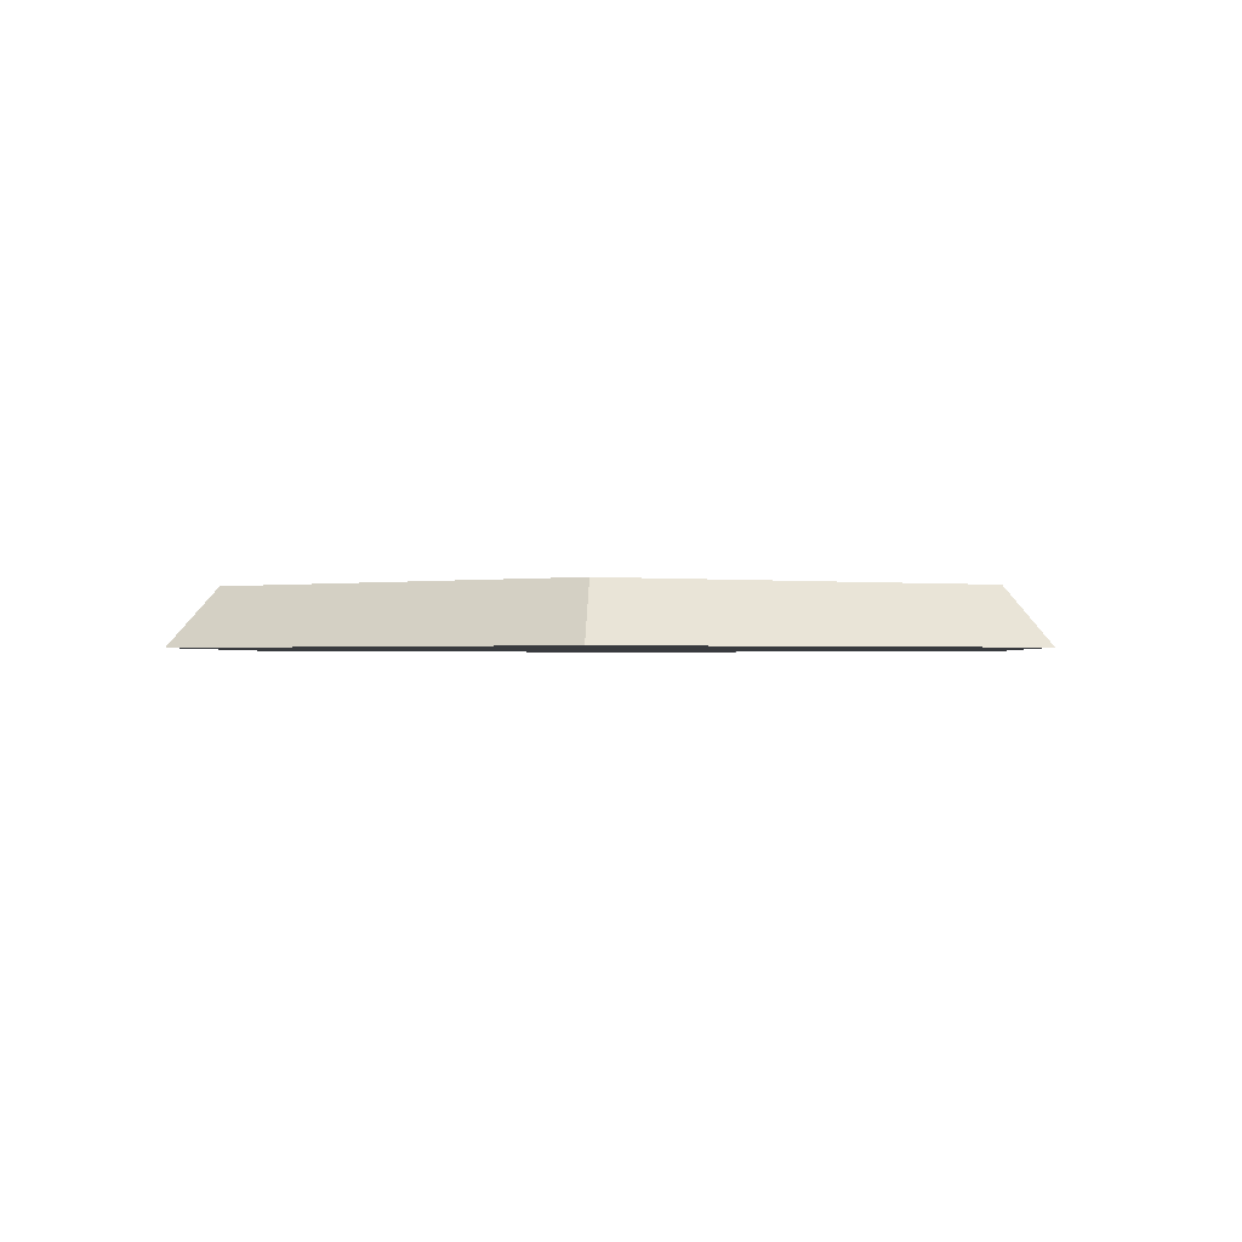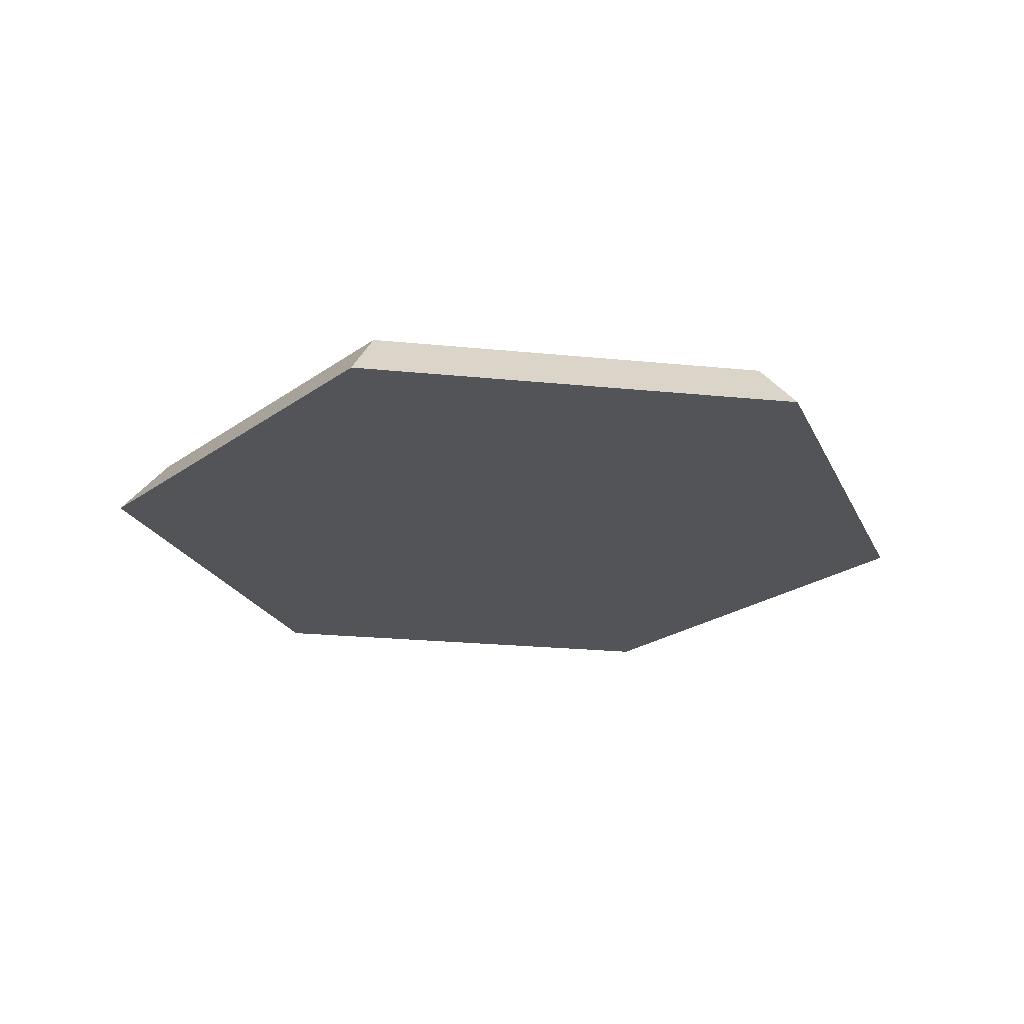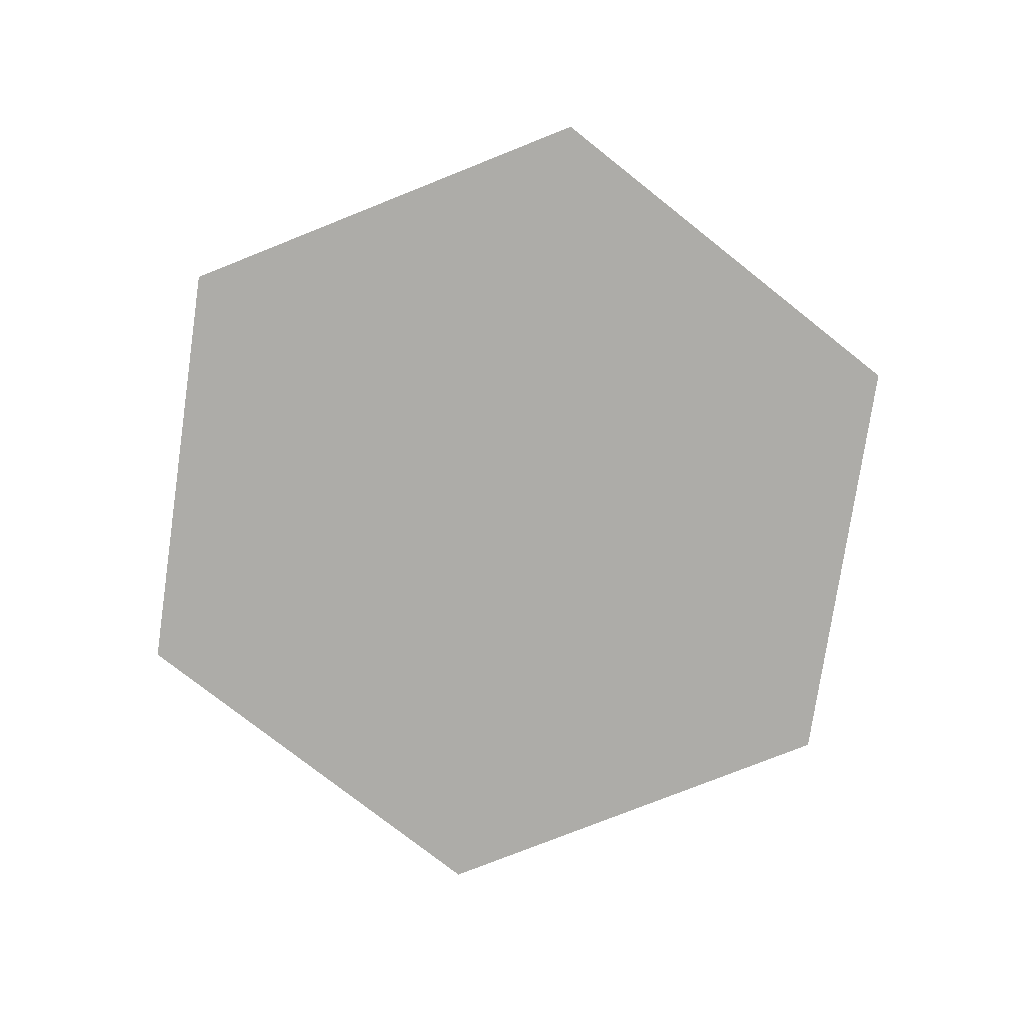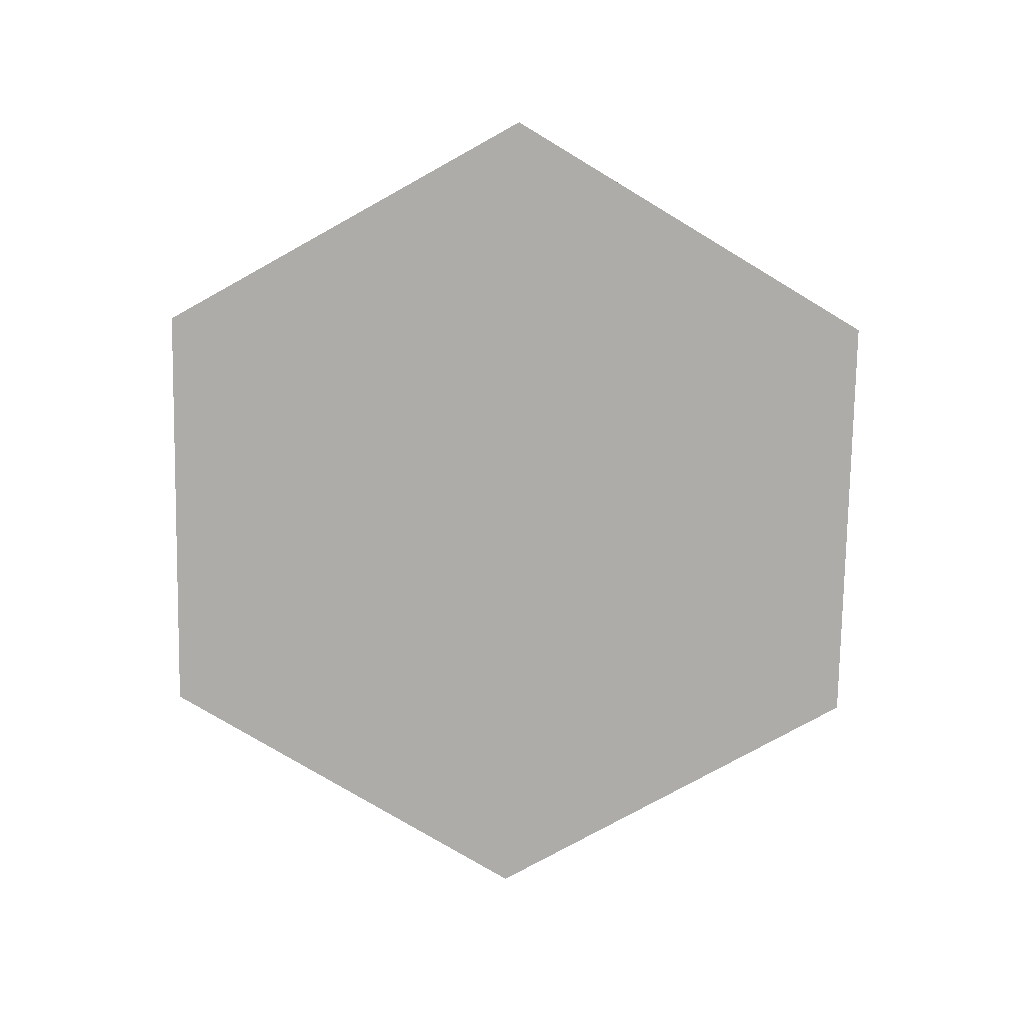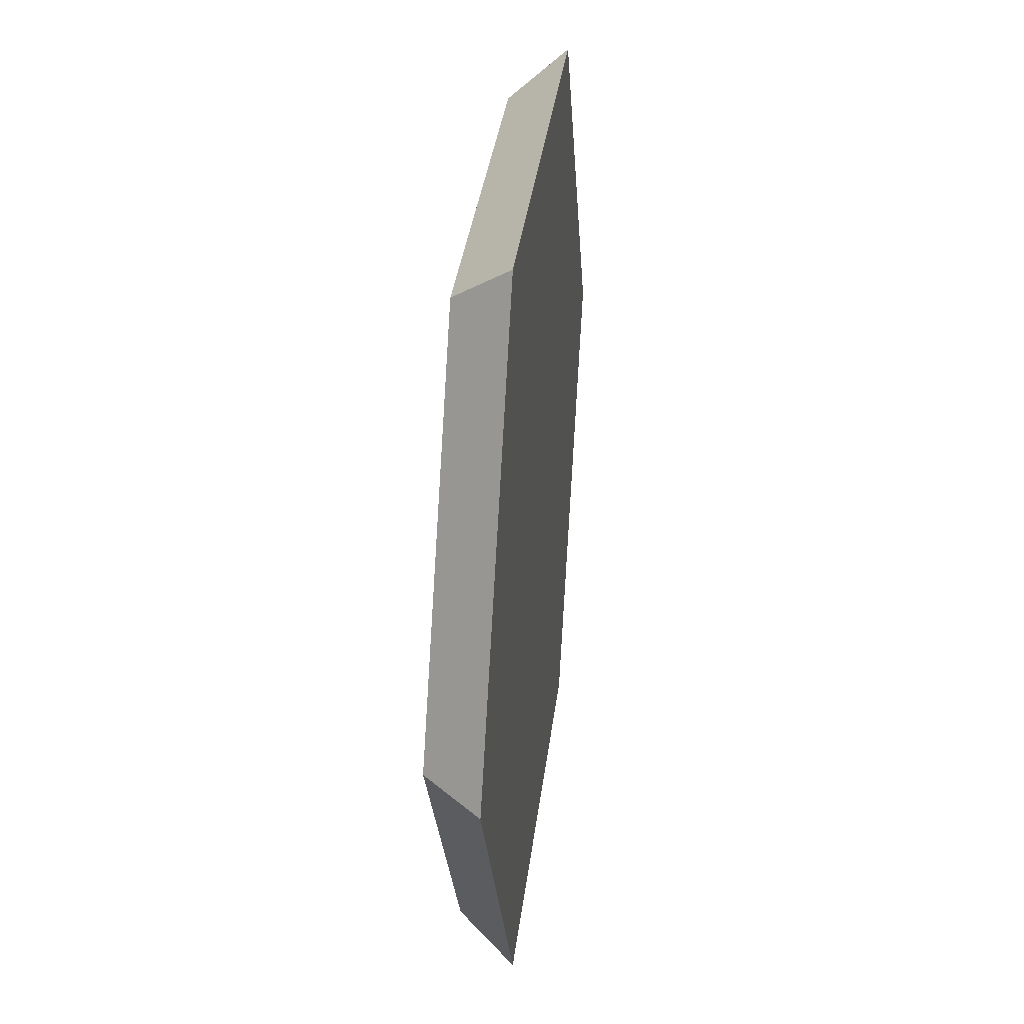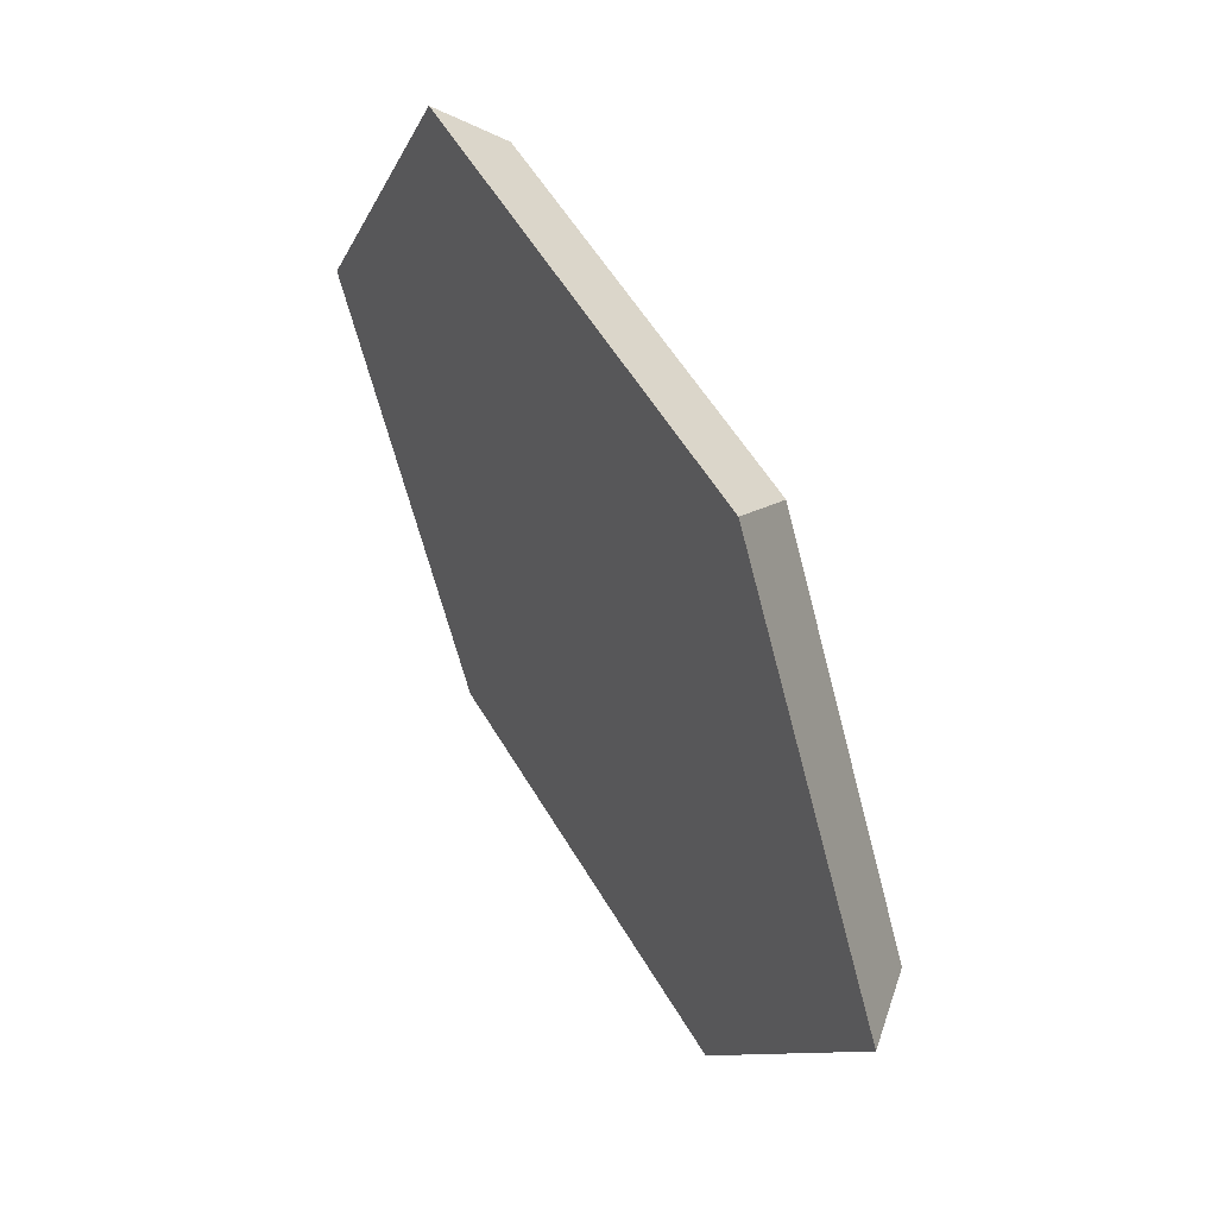
<metadata>
{"format":"obj","ext":"obj","renderer":"f3d","projection":"perspective","resolution":1024,"background":"white","views":[{"elev":-1.1,"azim":-86.4,"up":"+Y"},{"elev":-23.1,"azim":110.3,"up":"+Y"},{"elev":-76.7,"azim":-38.3,"up":"+Y"},{"elev":-77.0,"azim":149.0,"up":"+Y"},{"elev":34.1,"azim":-83.2,"up":"+Z"},{"elev":53.8,"azim":60.5,"up":"+Z"}]}
</metadata>
<code>
g default
v 0.5 -0.1229 -0.866
v -0.5 -0.1229 -0.866
v -1 -0.1229 -0
v -0.5 -0.1229 0.866
v 0.5 -0.1229 0.866
v 1 -0.1229 0
v 0.4448 -0.000405 -0.7705
v -0.4448 -0.000405 -0.7705
v -0.8897 -0.000405 -0
v -0.4448 -0.000405 0.7705
v 0.4448 -0.000405 0.7705
v 0.8897 -0.000405 -0
g pPrism2
f 7 8 12
f 8 9 12
f 9 10 12
f 10 11 12
f 1 6 2
f 6 5 2
f 5 4 2
f 4 3 2
f 1 2 7
f 7 2 8
f 2 3 8
f 8 3 9
f 3 4 9
f 9 4 10
f 4 5 10
f 10 5 11
f 5 6 11
f 11 6 12
f 6 1 12
f 12 1 7
g default
v 0.5 -0.1229 -0.866
v -0.5 -0.1229 -0.866
v -1 -0.1229 -0
v -0.5 -0.1229 0.866
v 0.5 -0.1229 0.866
v 1 -0.1229 0
v 0.4448 -0.000405 -0.7705
v -0.4448 -0.000405 -0.7705
v -0.8897 -0.000405 -0
v -0.4448 -0.000405 0.7705
v 0.4448 -0.000405 0.7705
v 0.8897 -0.000405 -0
g pPrism2
f 19 20 24
f 20 21 24
f 21 22 24
f 22 23 24
f 13 18 14
f 18 17 14
f 17 16 14
f 16 15 14
f 13 14 19
f 19 14 20
f 14 15 20
f 20 15 21
f 15 16 21
f 21 16 22
f 16 17 22
f 22 17 23
f 17 18 23
f 23 18 24
f 18 13 24
f 24 13 19

</code>
